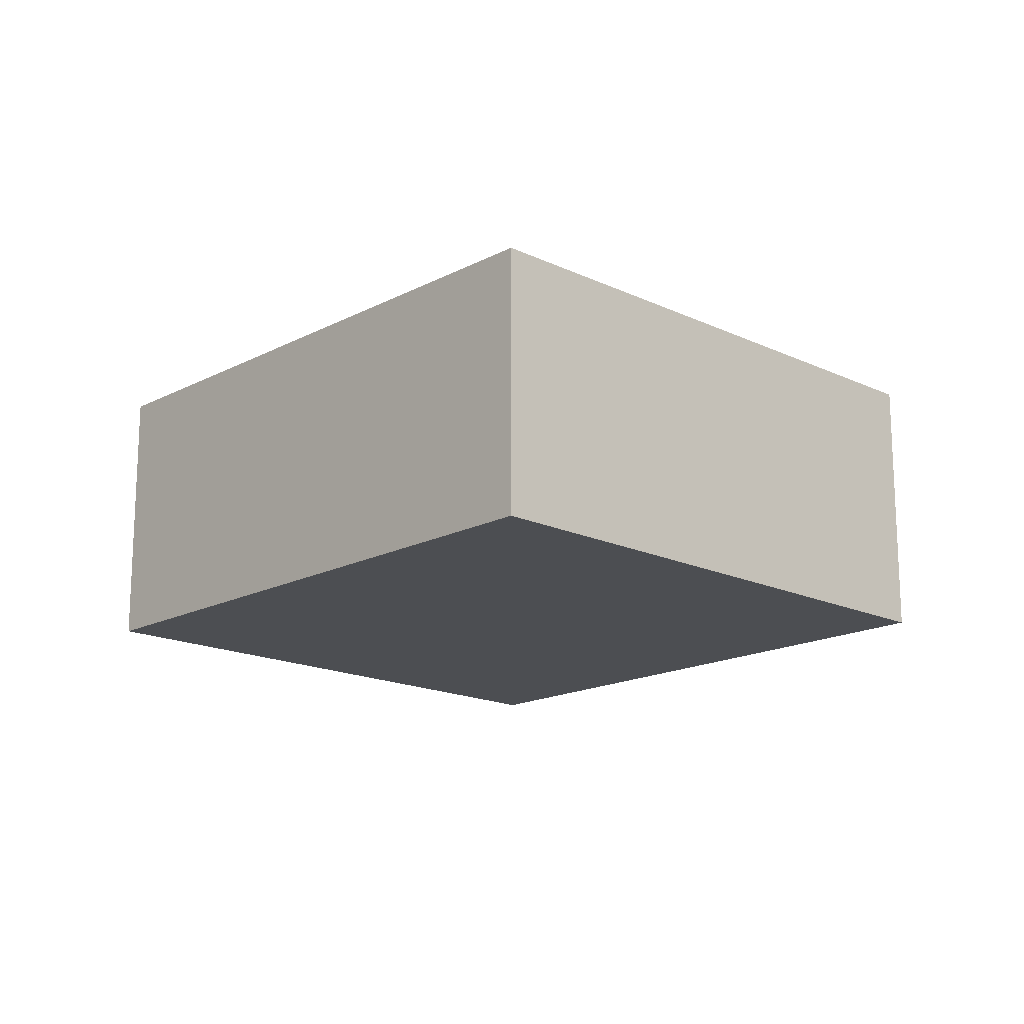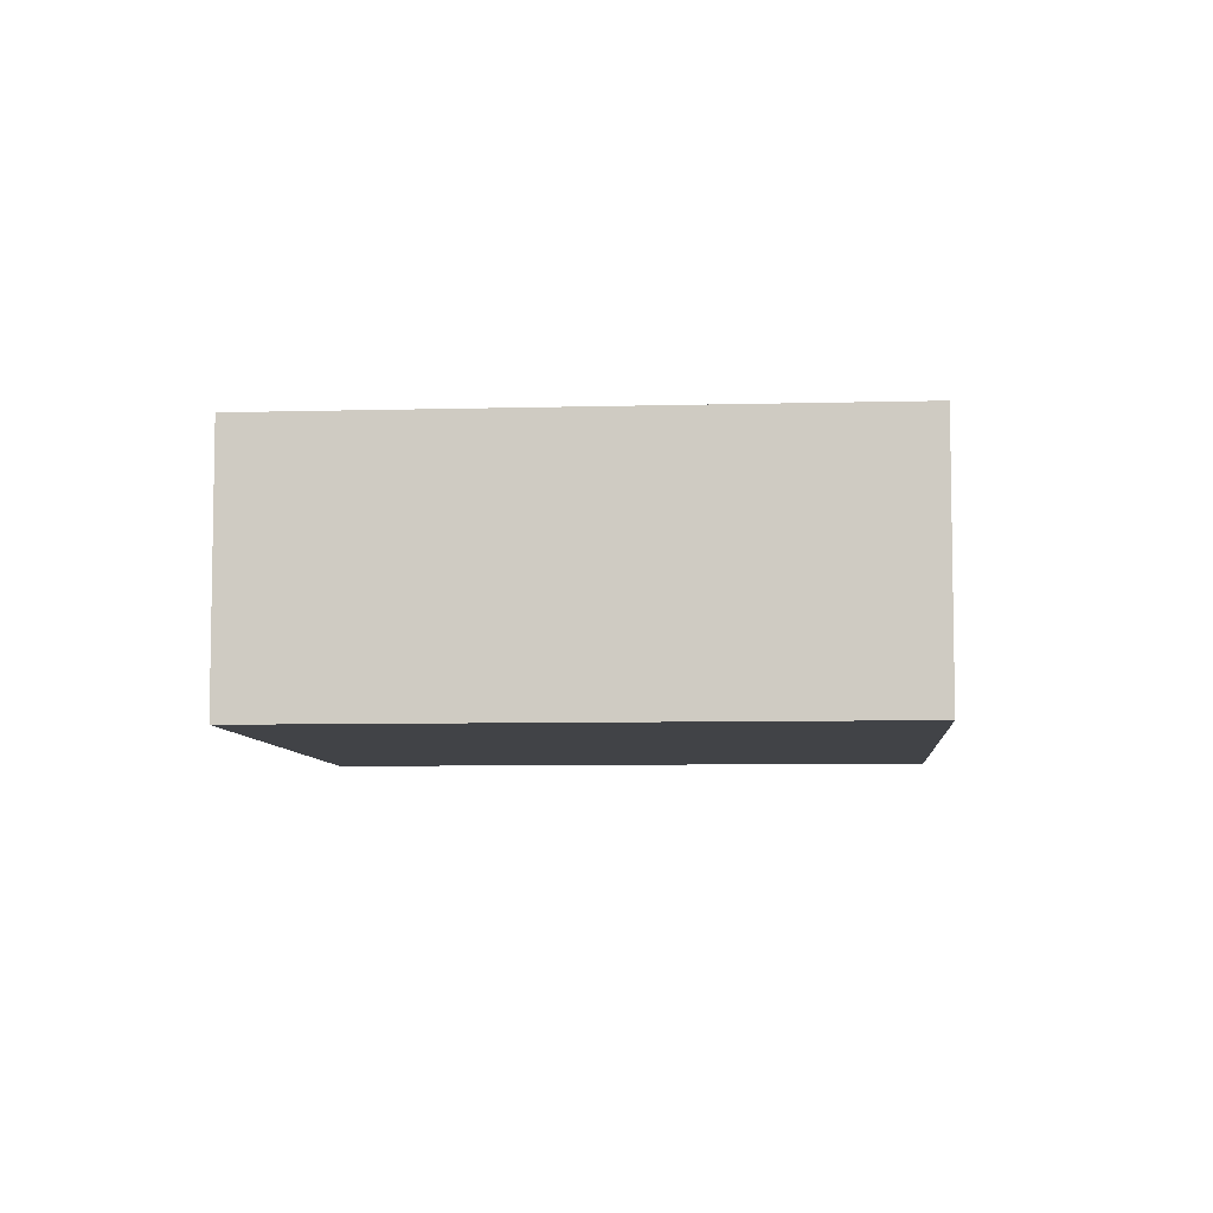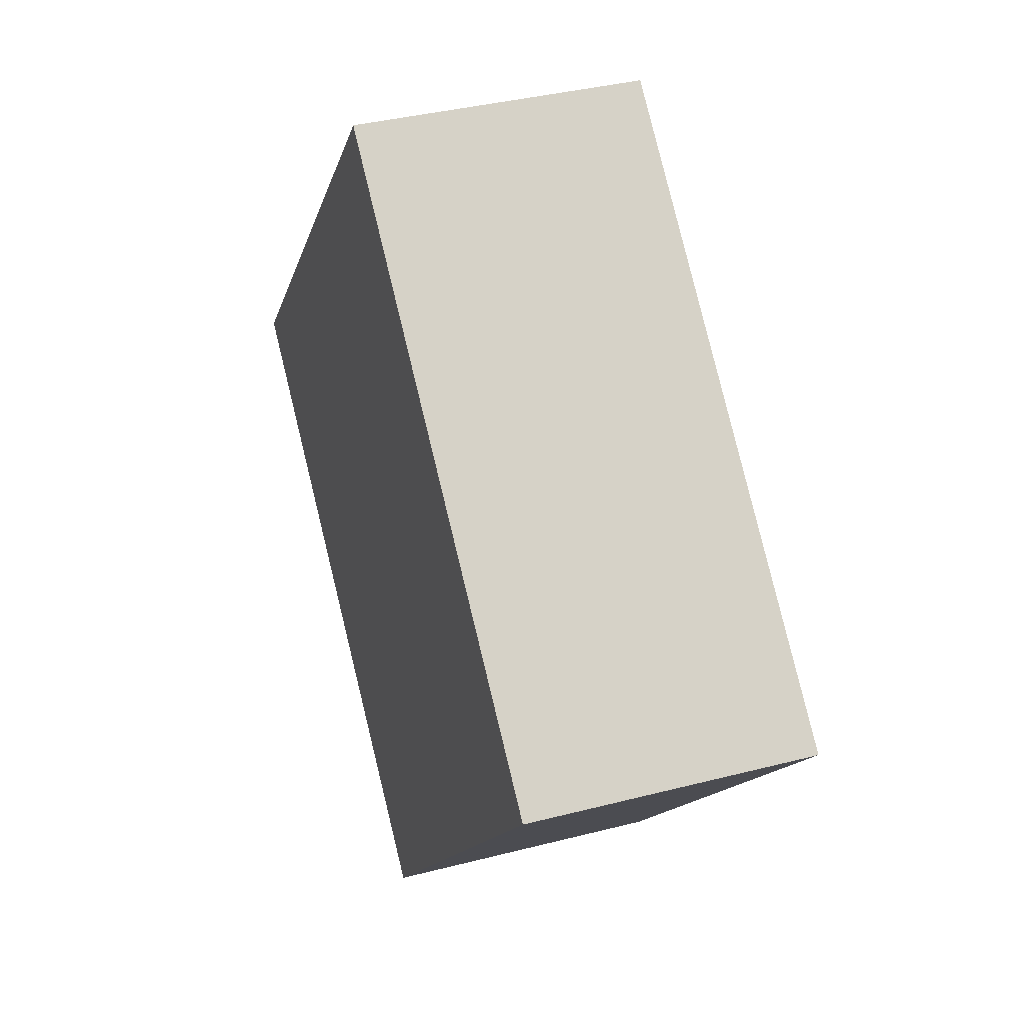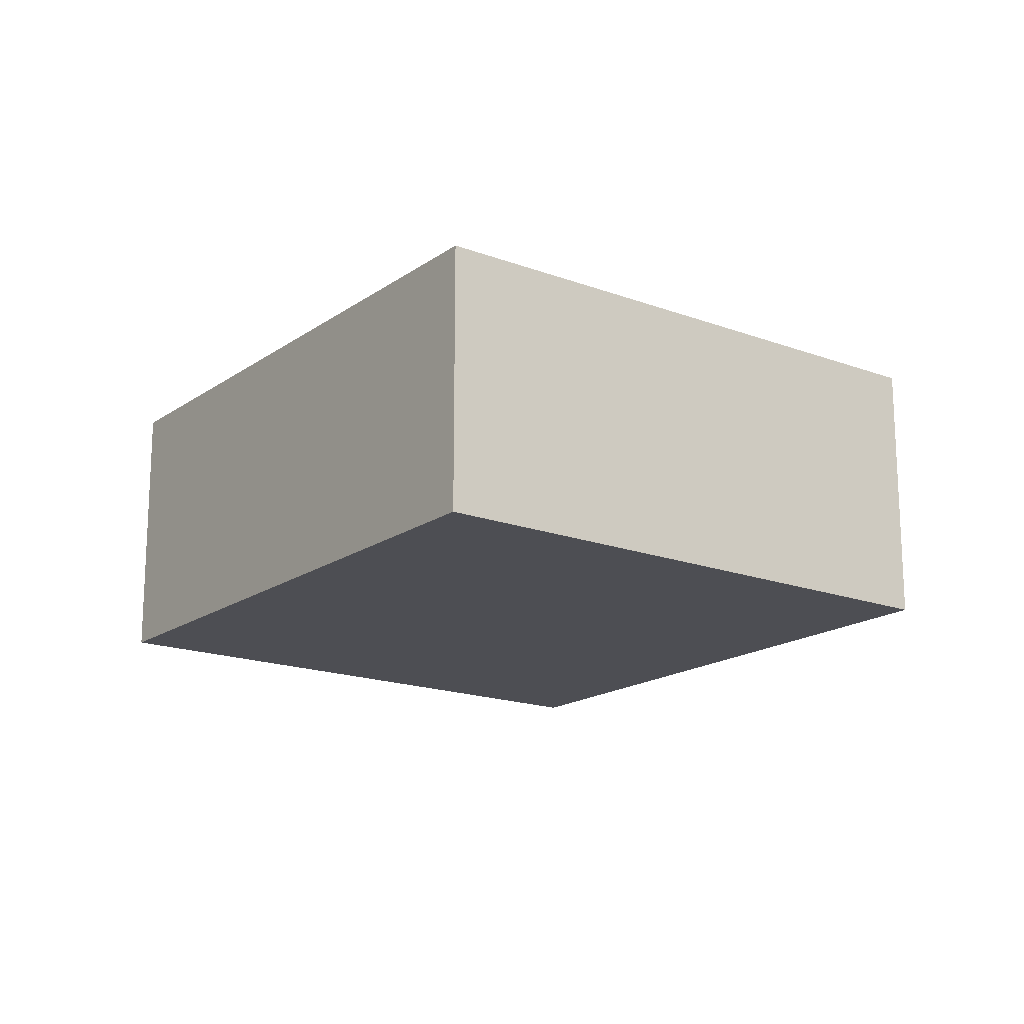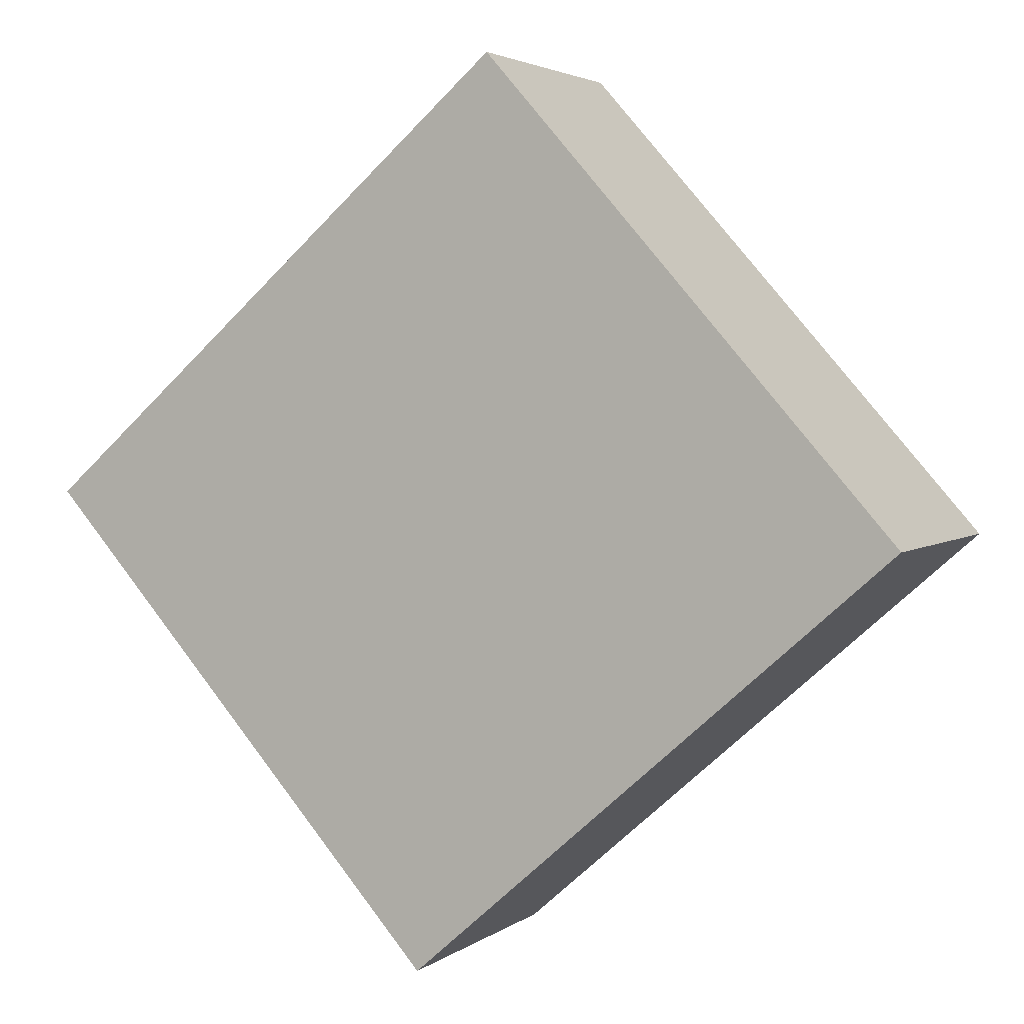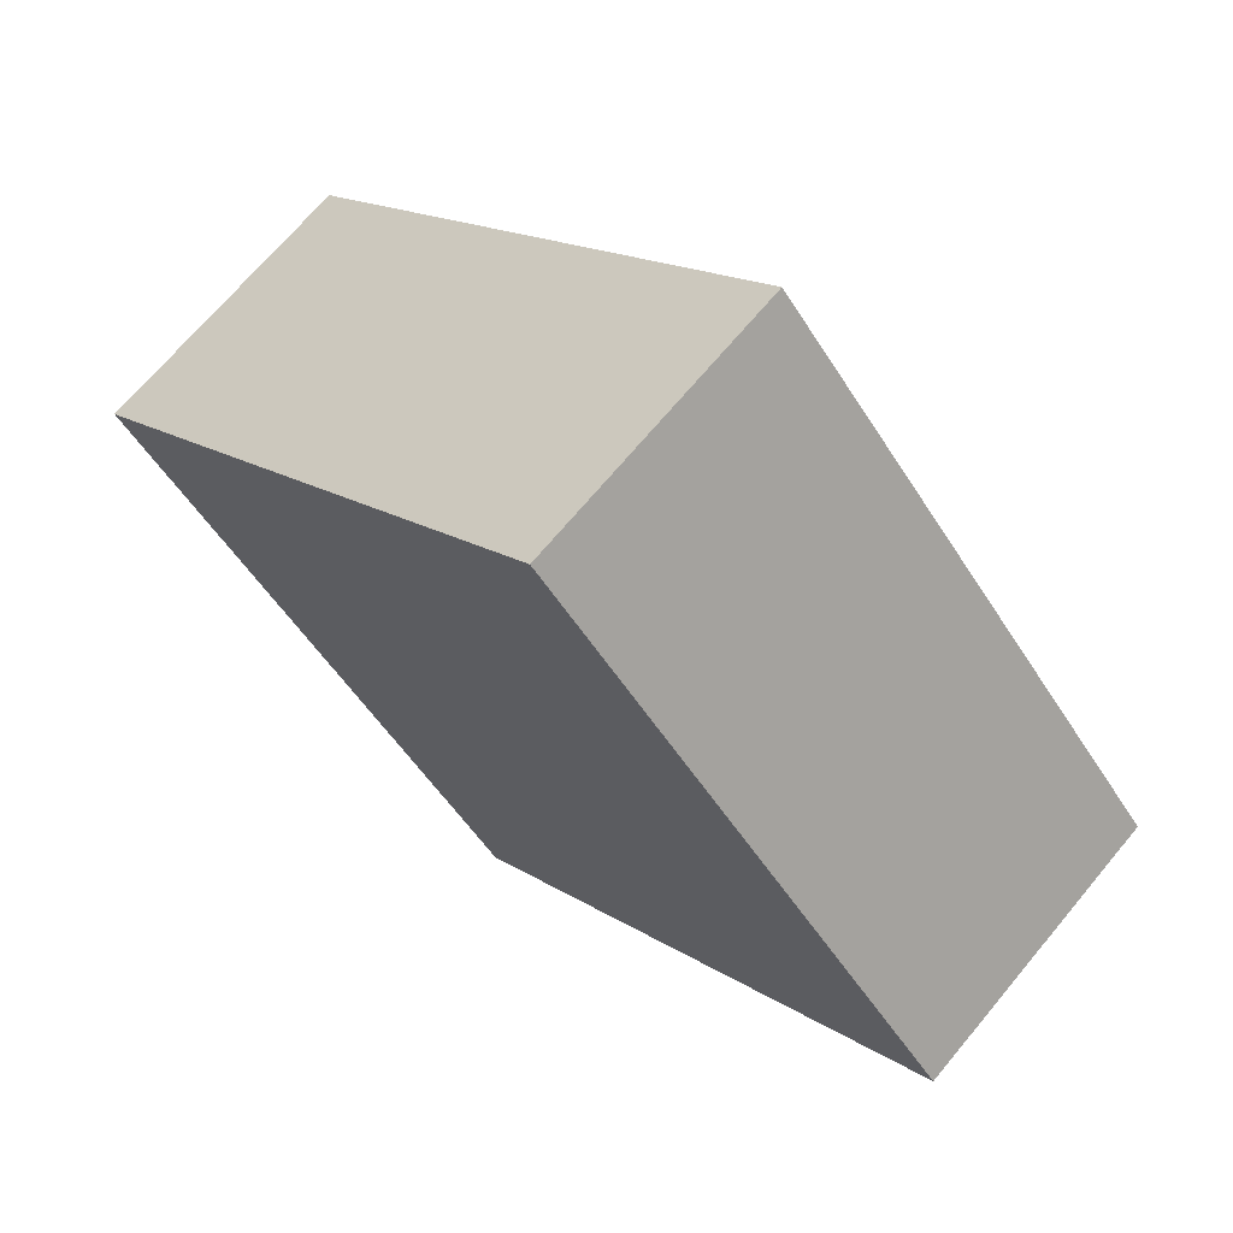
<metadata>
{"format":"obj","ext":"obj","renderer":"f3d","projection":"perspective","resolution":1024,"background":"white","views":[{"elev":-16.8,"azim":5.0,"up":"+Y"},{"elev":-7.0,"azim":143.2,"up":"+Y"},{"elev":37.3,"azim":-108.4,"up":"+Z"},{"elev":-17.4,"azim":-167.9,"up":"+Y"},{"elev":3.3,"azim":25.0,"up":"+Z"},{"elev":69.2,"azim":39.8,"up":"+Z"}]}
</metadata>
<code>
v  2.888 1.96 -3.275
v  3.426 1.96 3.021
v  6.314 1.96 -0.254
v  0 1.96 1.2e-16
v  6.314 1.555e-17 -0.254
v  2.888 2.005e-16 -3.275
v  0 0 0
v  3.426 -1.85e-16 3.021
g defaultobject
f 1 2 3
f 2 1 4
f 5 1 3
f 1 5 6
f 6 4 1
f 4 6 7
f 7 2 4
f 2 7 8
f 8 3 2
f 3 8 5
f 8 6 5
f 6 8 7

</code>
